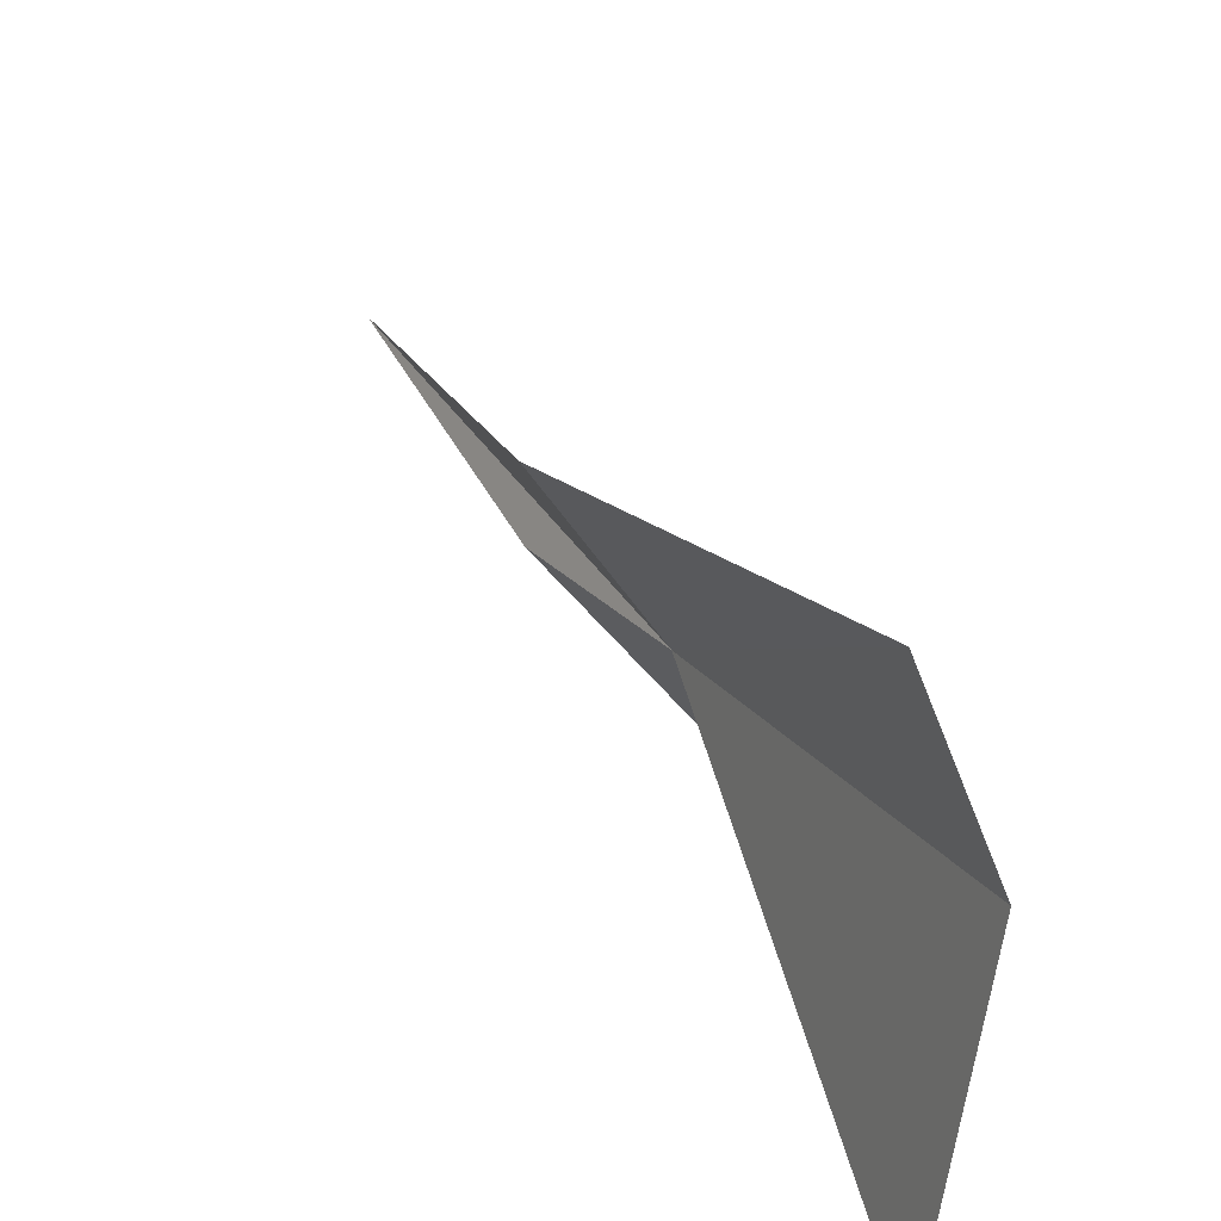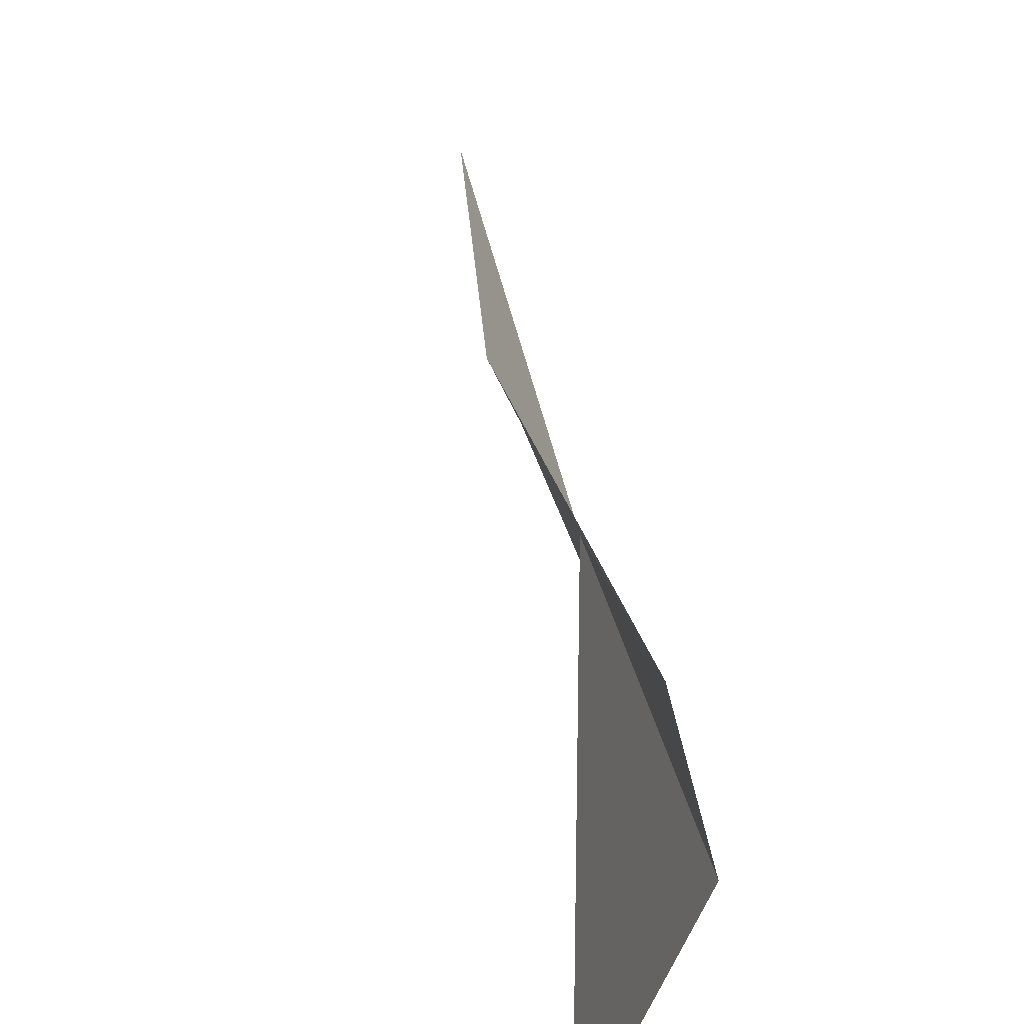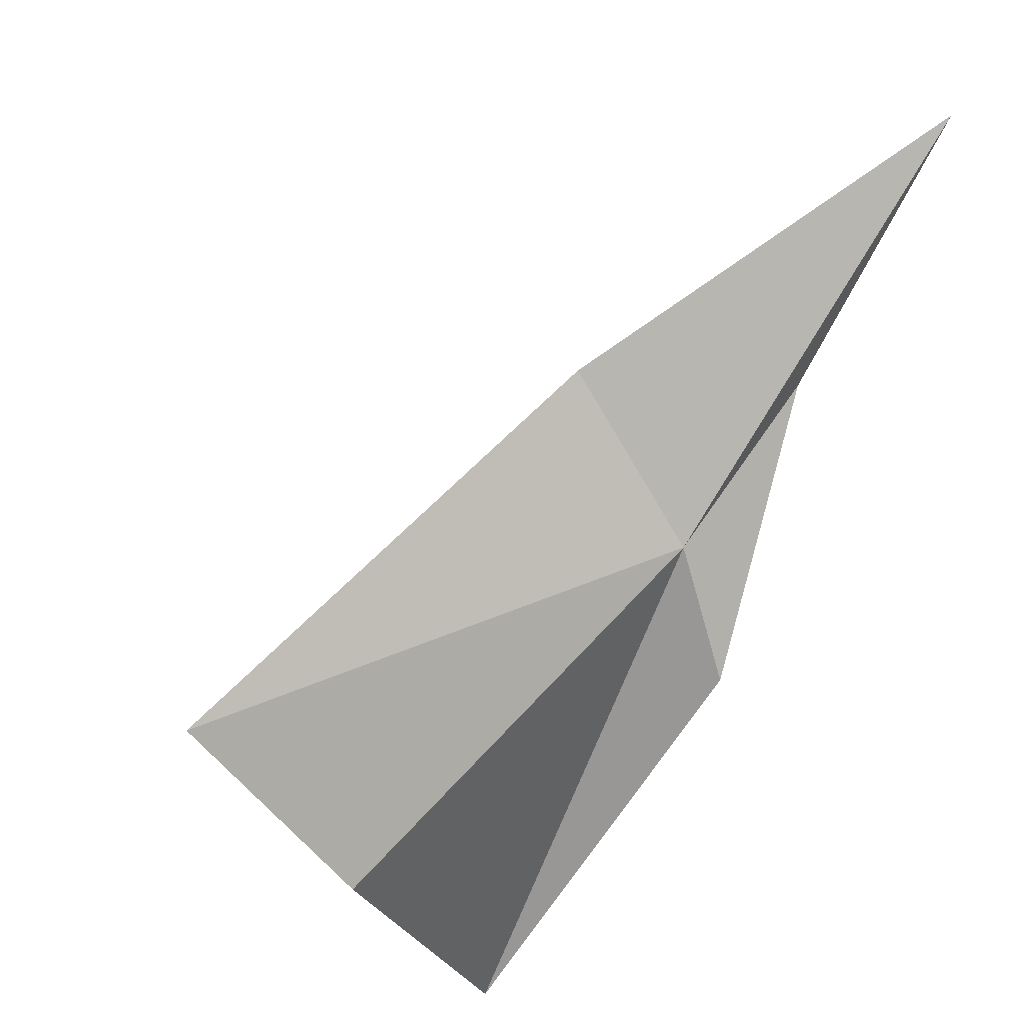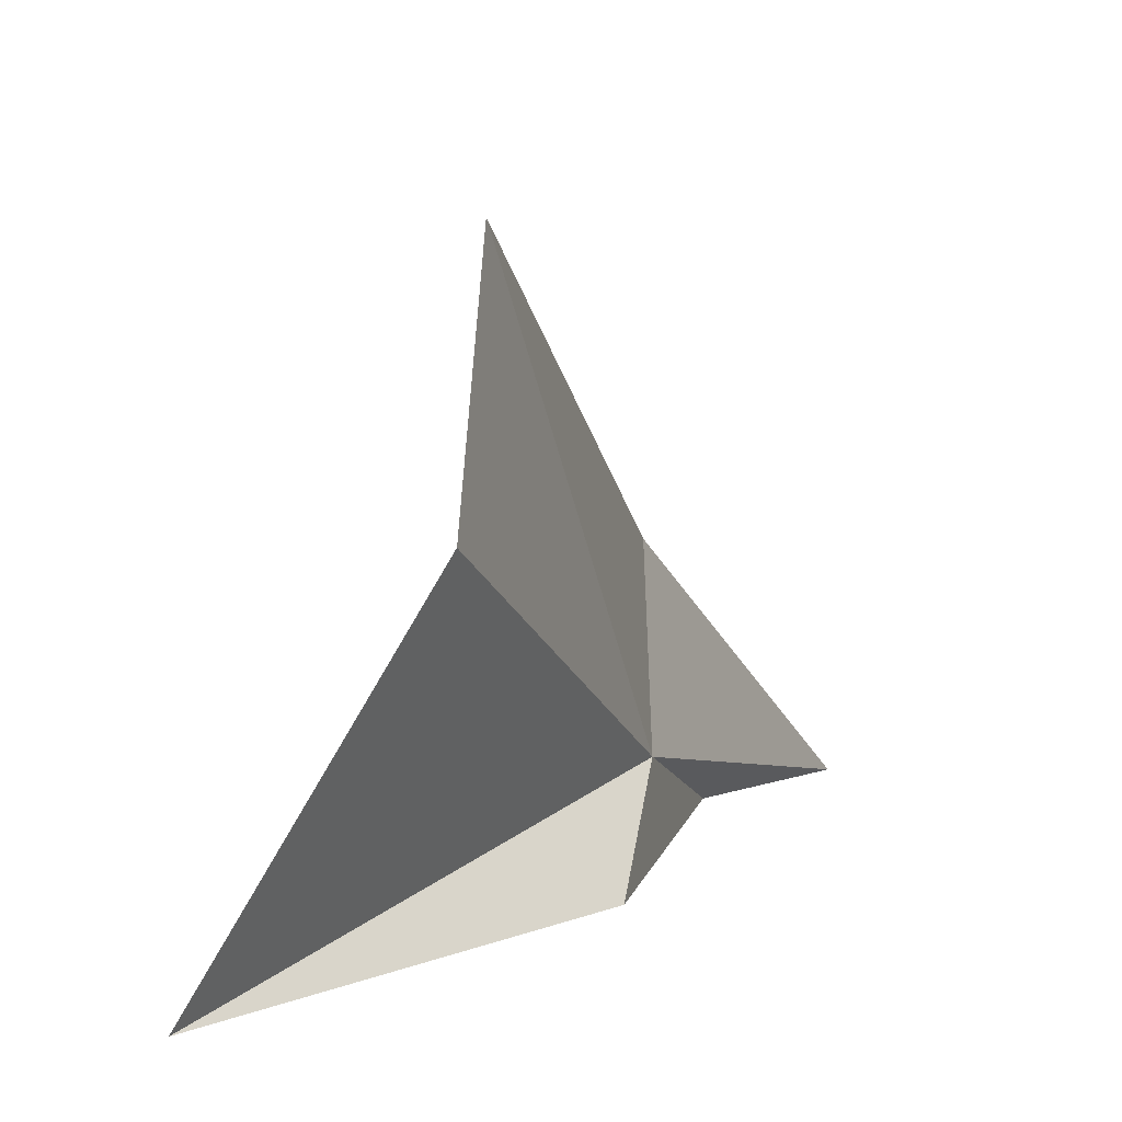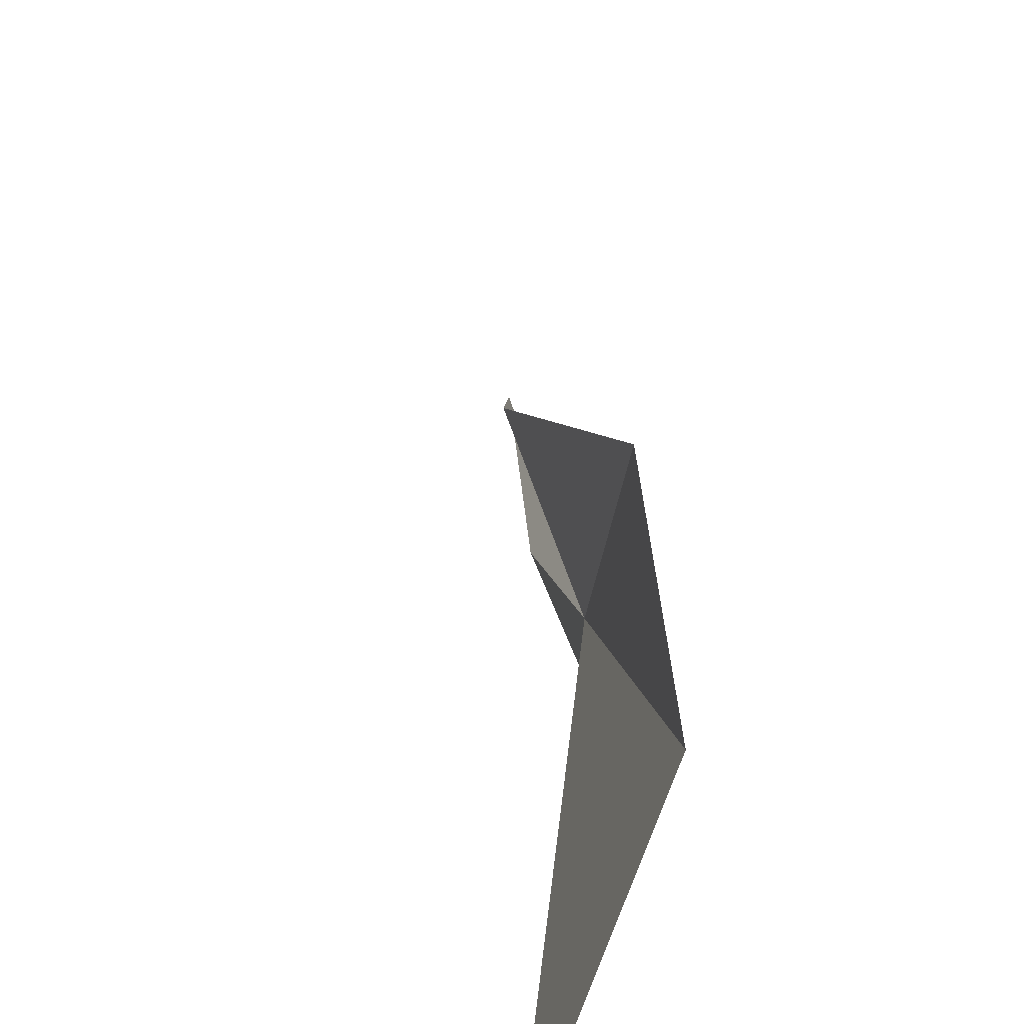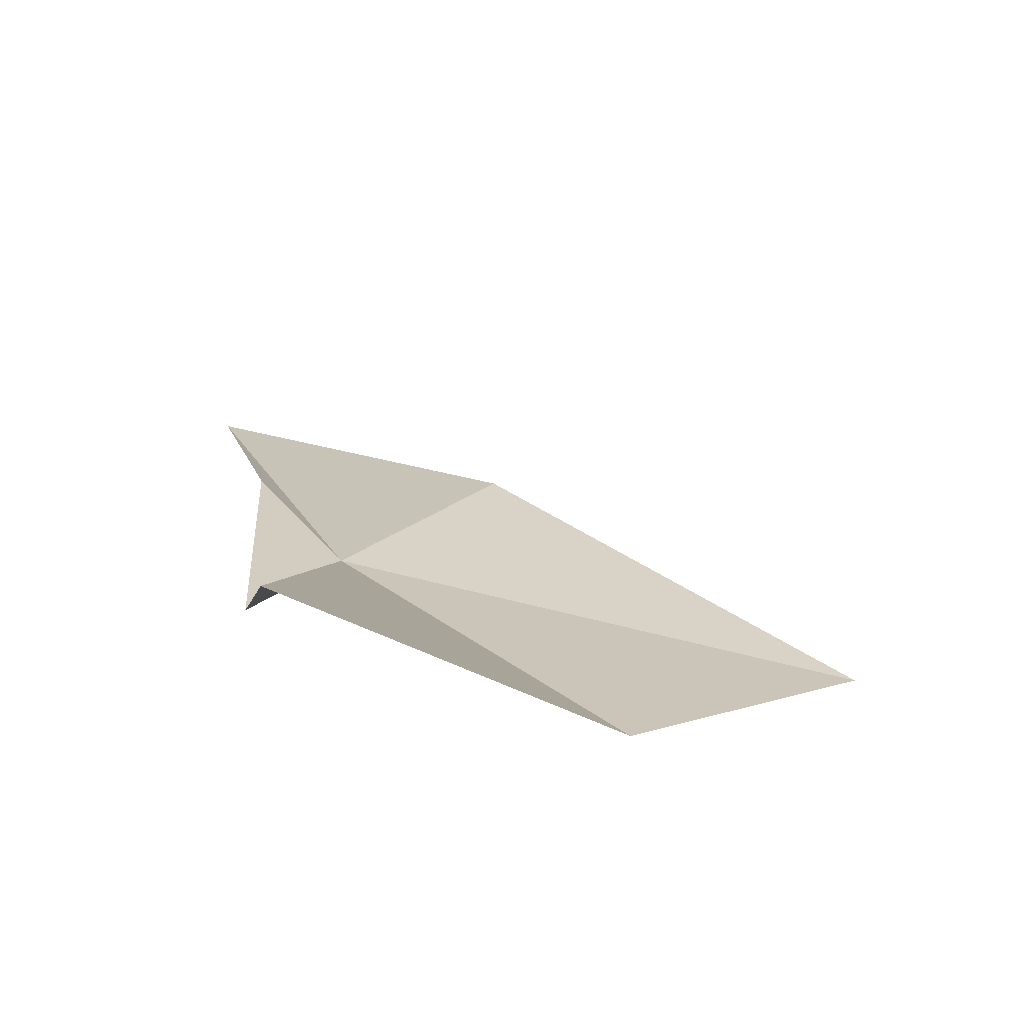
<metadata>
{"format":"obj","ext":"obj","renderer":"f3d","projection":"perspective","resolution":1024,"background":"white","views":[{"elev":59.9,"azim":-65.3,"up":"+Z"},{"elev":69.2,"azim":-46.6,"up":"+Z"},{"elev":-21.4,"azim":51.3,"up":"+Y"},{"elev":10.8,"azim":-10.7,"up":"+Z"},{"elev":41.6,"azim":-41.0,"up":"+Z"},{"elev":-41.2,"azim":-97.6,"up":"+Y"}]}
</metadata>
<code>
v 17.05 -14.52 24.08
v 14.08 -18.52 31.92
v 17.44 -12.1 26.74
v 13.42 -20.39 28.26
v 21.69 -7.327 21.78
v 9.939 -21.02 22.78
v 16.26 -16.4 22.55
v 18.51 -11.57 22.6
f 1 3 2
f 1 2 4
f 1 5 3
f 1 4 6
f 1 6 7
f 1 8 5
f 1 7 8

</code>
